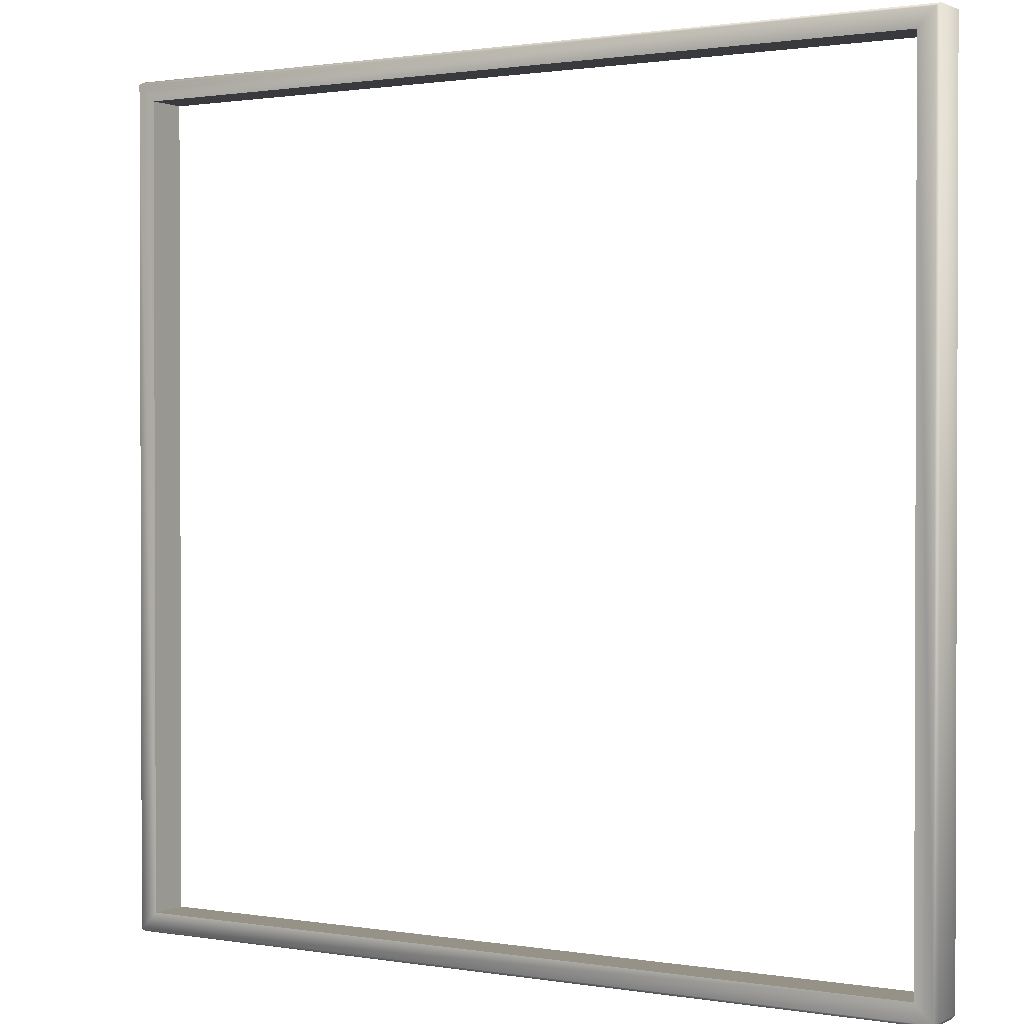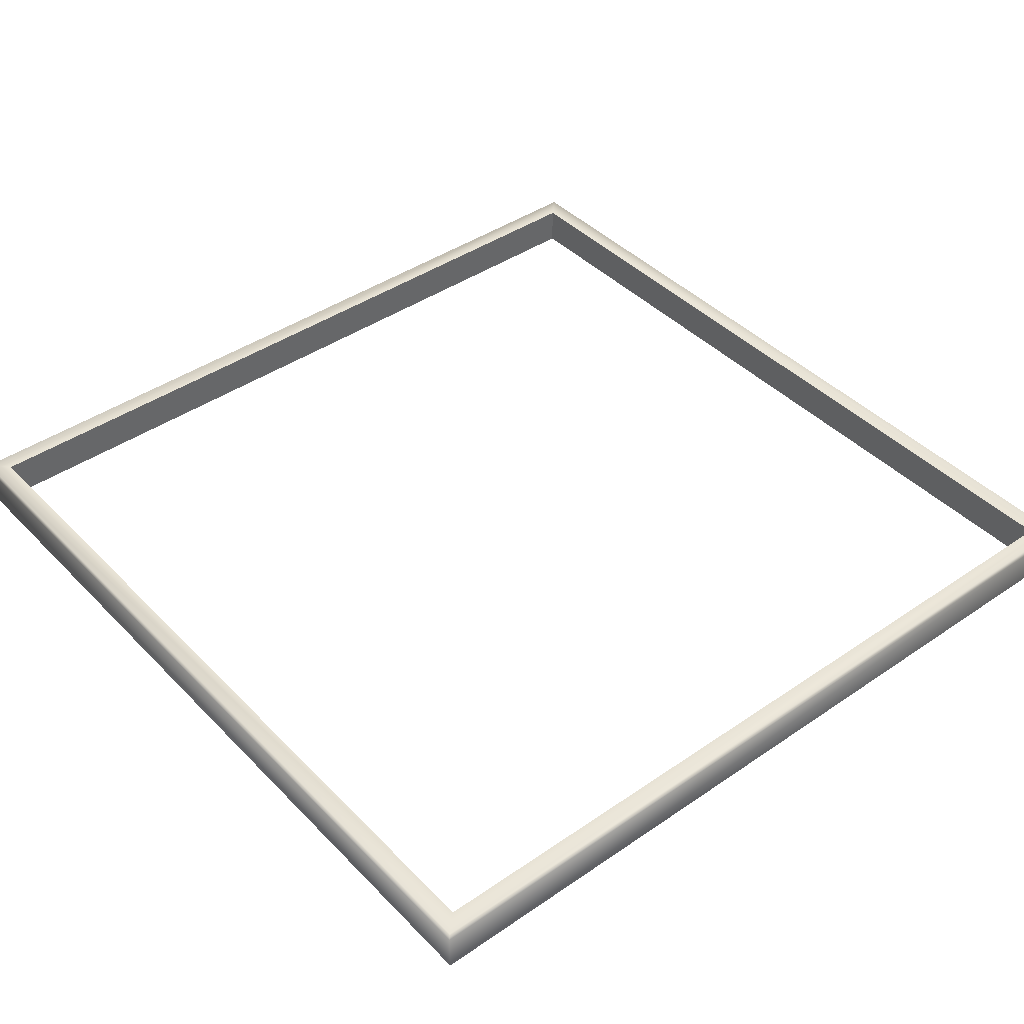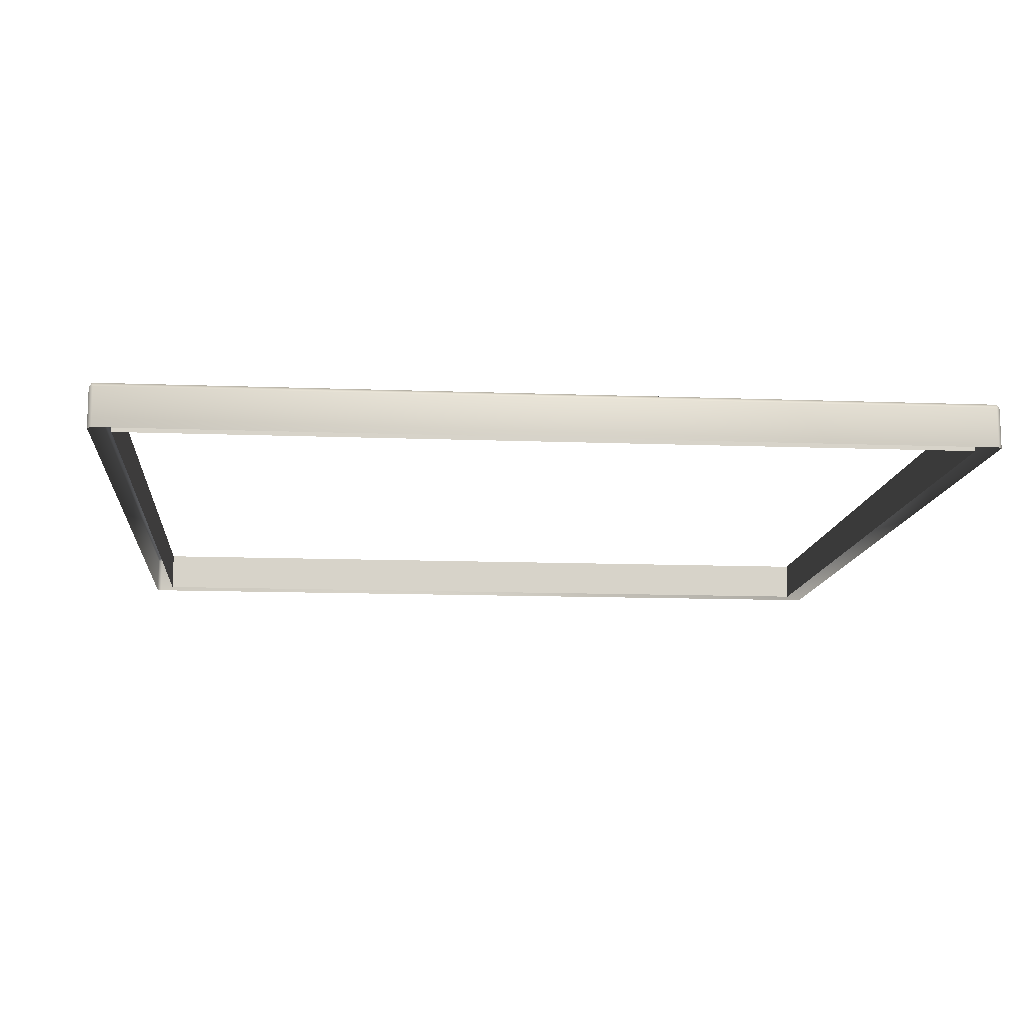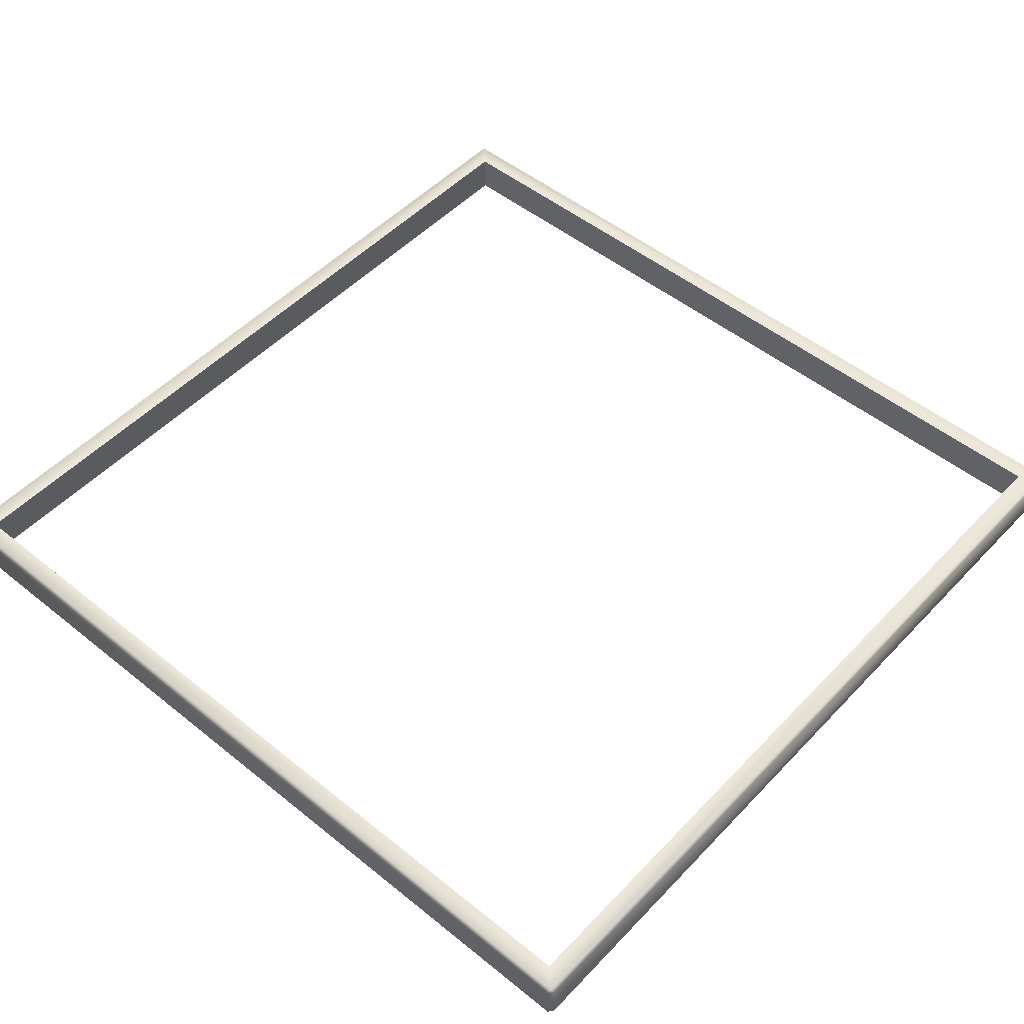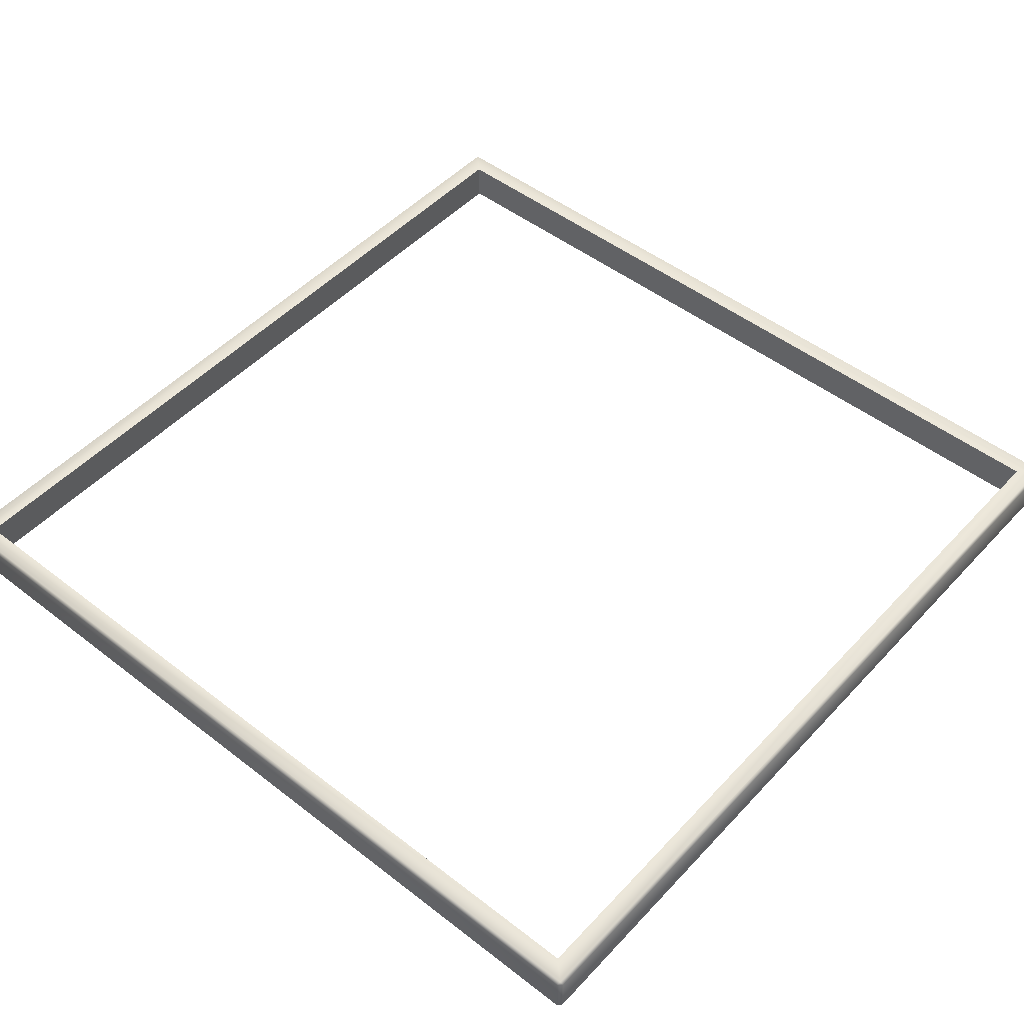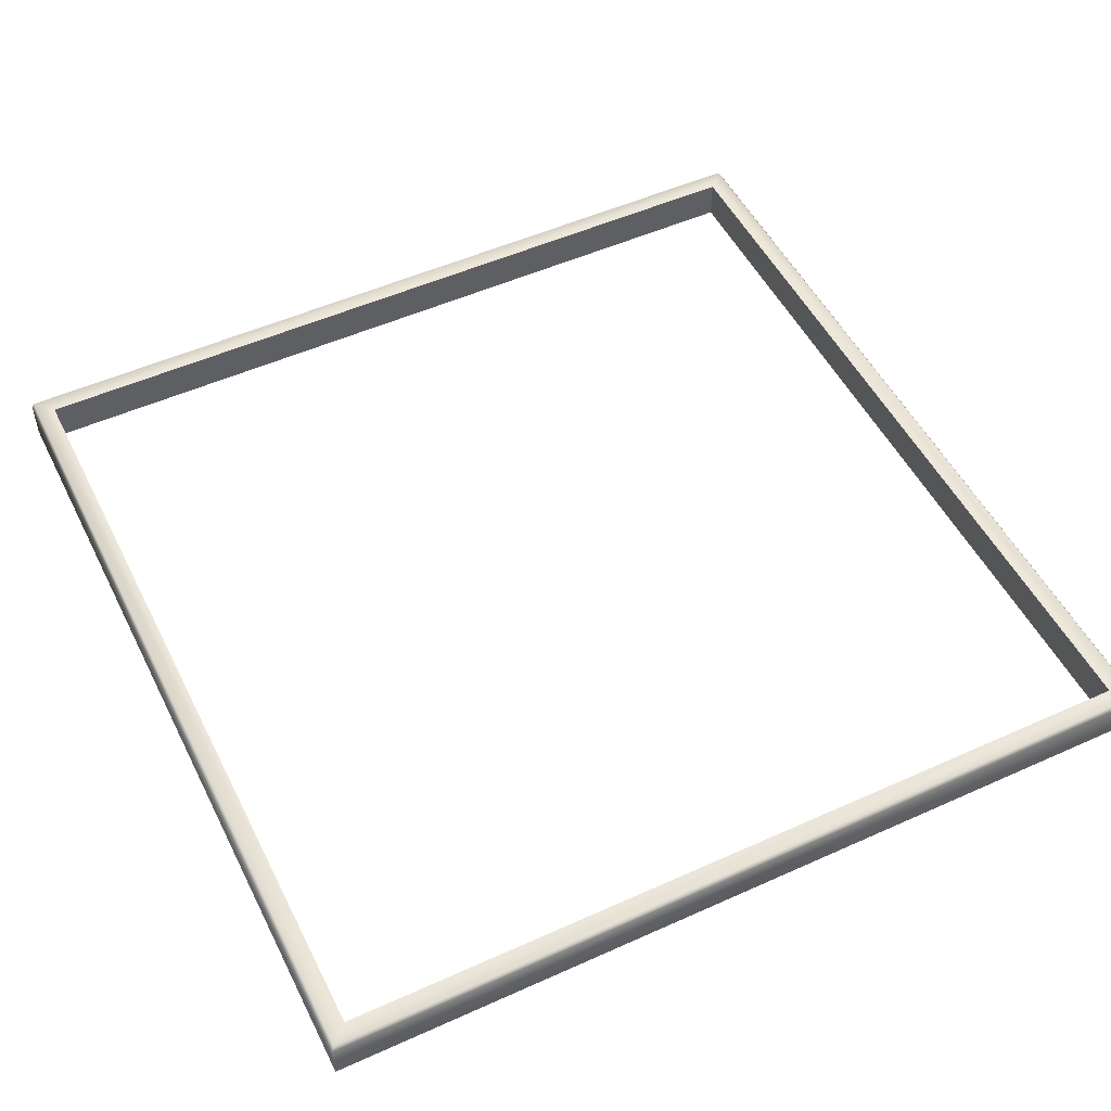
<metadata>
{"format":"obj","ext":"obj","renderer":"f3d","projection":"perspective","resolution":1024,"background":"white","views":[{"elev":1.1,"azim":-148.7,"up":"+Z"},{"elev":41.9,"azim":-39.6,"up":"+Y"},{"elev":-12.2,"azim":174.8,"up":"+Y"},{"elev":50.4,"azim":-138.5,"up":"+Y"},{"elev":49.1,"azim":130.7,"up":"+Y"},{"elev":51.3,"azim":-26.1,"up":"+Y"}]}
</metadata>
<code>
g Sandbox
v 2.6 -0.00625 2.625
v -2.625 -0.00625 2.625
v 2.6 0.2312 2.625
v -2.625 0.2312 2.625
v -2.625 -0.00625 2.625
v -2.625 -0.00625 -2.6
v -2.625 0.2312 2.625
v -2.625 0.2312 -2.6
v -2.6 -0.00625 -2.625
v 2.6 -0.00625 -2.625
v -2.6 0.2312 -2.625
v 2.6 0.2312 -2.625
v 2.625 -0.00625 -2.6
v 2.625 -0.00625 2.6
v 2.625 0.2312 -2.6
v 2.625 0.2312 2.6
v -2.5 0.25 2.5
v 2.5 0.25 2.5
v -2.607 0.2554 2.607
v 2.607 0.2554 2.607
v -2.5 0.25 -2.5
v -2.5 0.25 2.5
v -2.607 0.2554 -2.607
v -2.607 0.2554 2.607
v 2.5 0.25 -2.5
v -2.5 0.25 -2.5
v 2.607 0.2554 -2.607
v -2.607 0.2554 -2.607
v 2.5 0.25 2.5
v 2.5 0.25 -2.5
v 2.607 0.2554 2.607
v 2.607 0.2554 -2.607
v 2.5 0.25 2.5
v -2.5 0.25 2.5
v 2.5 -2.086e-07 2.5
v -2.5 -2.086e-07 2.5
v 2.5 0.25 -2.5
v 2.5 0.25 2.5
v 2.5 -2.086e-07 -2.5
v 2.5 -2.086e-07 2.5
v -2.5 0.25 2.5
v -2.5 0.25 -2.5
v -2.5 -2.086e-07 2.5
v -2.5 -2.086e-07 -2.5
v -2.5 0.25 -2.5
v 2.5 0.25 -2.5
v -2.5 -2.086e-07 -2.5
v 2.5 -2.086e-07 -2.5
v -2.607 0.2554 -2.607
v -2.625 0.2312 2.625
v -2.625 0.2312 -2.6
v -2.607 0.2554 2.607
v 2.607 0.2554 -2.607
v -2.6 0.2312 -2.625
v 2.6 0.2312 -2.625
v -2.607 0.2554 -2.607
v -2.607 0.2554 2.607
v 2.6 0.2312 2.625
v -2.625 0.2312 2.625
v 2.607 0.2554 2.607
v 2.607 0.2554 2.607
v 2.625 0.2312 -2.6
v 2.625 0.2312 2.6
v 2.607 0.2554 -2.607
v 2.625 0.2312 2.6
v 2.6 -0.00625 2.625
v 2.6 0.2312 2.625
v 2.625 -0.00625 2.6
v 2.625 -0.00625 -2.6
v 2.6 0.2312 -2.625
v 2.6 -0.00625 -2.625
v 2.625 0.2312 -2.6
v -2.6 -0.00625 -2.625
v -2.625 0.2312 -2.6
v -2.625 -0.00625 -2.6
v -2.6 0.2312 -2.625
v -2.6 0.2312 -2.625
v -2.607 0.2554 -2.607
v -2.625 0.2312 -2.6
v 2.625 0.2312 -2.6
v 2.607 0.2554 -2.607
v 2.6 0.2312 -2.625
v 2.6 0.2312 2.625
v 2.607 0.2554 2.607
v 2.625 0.2312 2.6
g Sandbox
f 2 1 3
f 4 2 3
f 6 5 7
f 8 6 7
f 10 9 11
f 12 10 11
f 14 13 15
f 16 14 15
f 18 17 19
f 20 18 19
f 22 21 23
f 24 22 23
f 26 25 27
f 28 26 27
f 30 29 31
f 32 30 31
f 34 33 35
f 36 34 35
f 38 37 39
f 40 38 39
f 42 41 43
f 44 42 43
f 46 45 47
f 48 46 47
f 50 49 51
f 52 49 50
f 54 53 55
f 56 53 54
f 58 57 59
f 60 57 58
f 62 61 63
f 64 61 62
f 66 65 67
f 68 65 66
f 70 69 71
f 72 69 70
f 74 73 75
f 76 73 74
f 78 77 79
f 81 80 82
f 84 83 85

</code>
